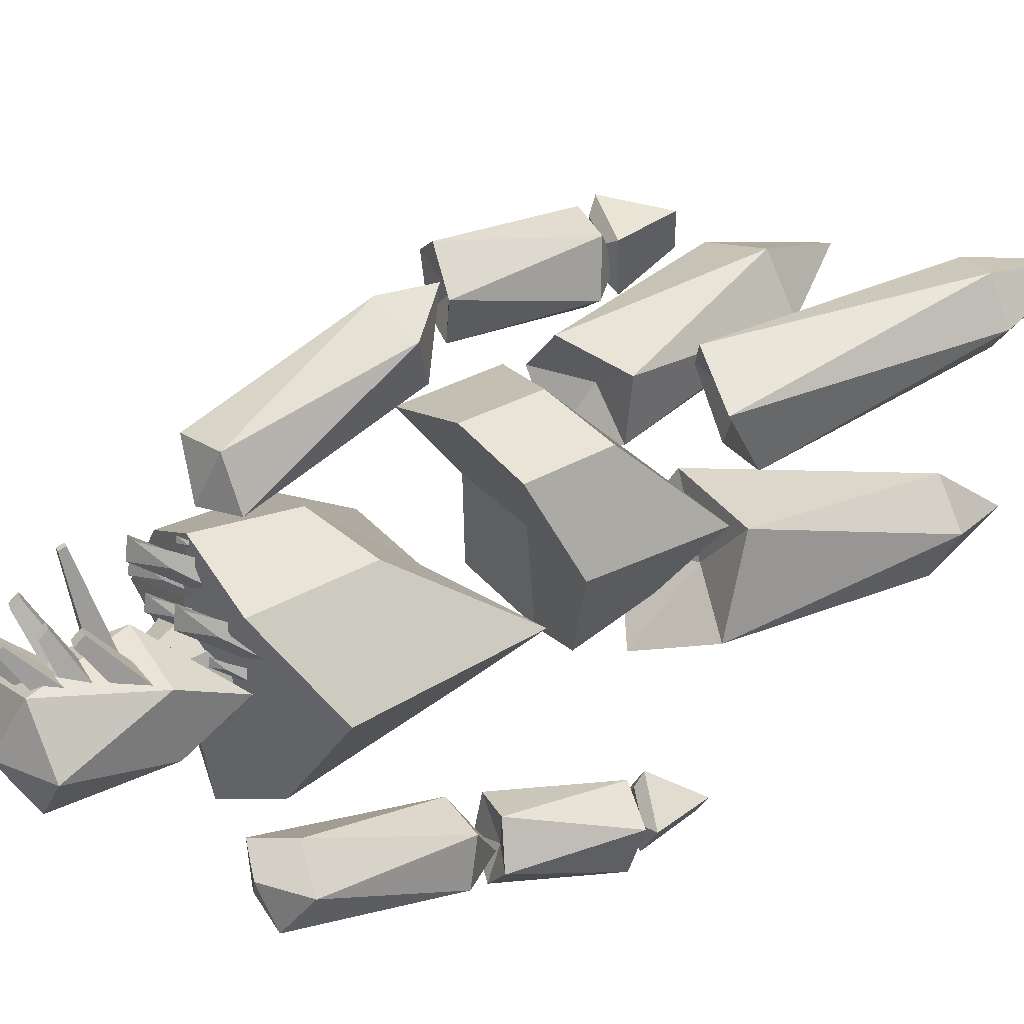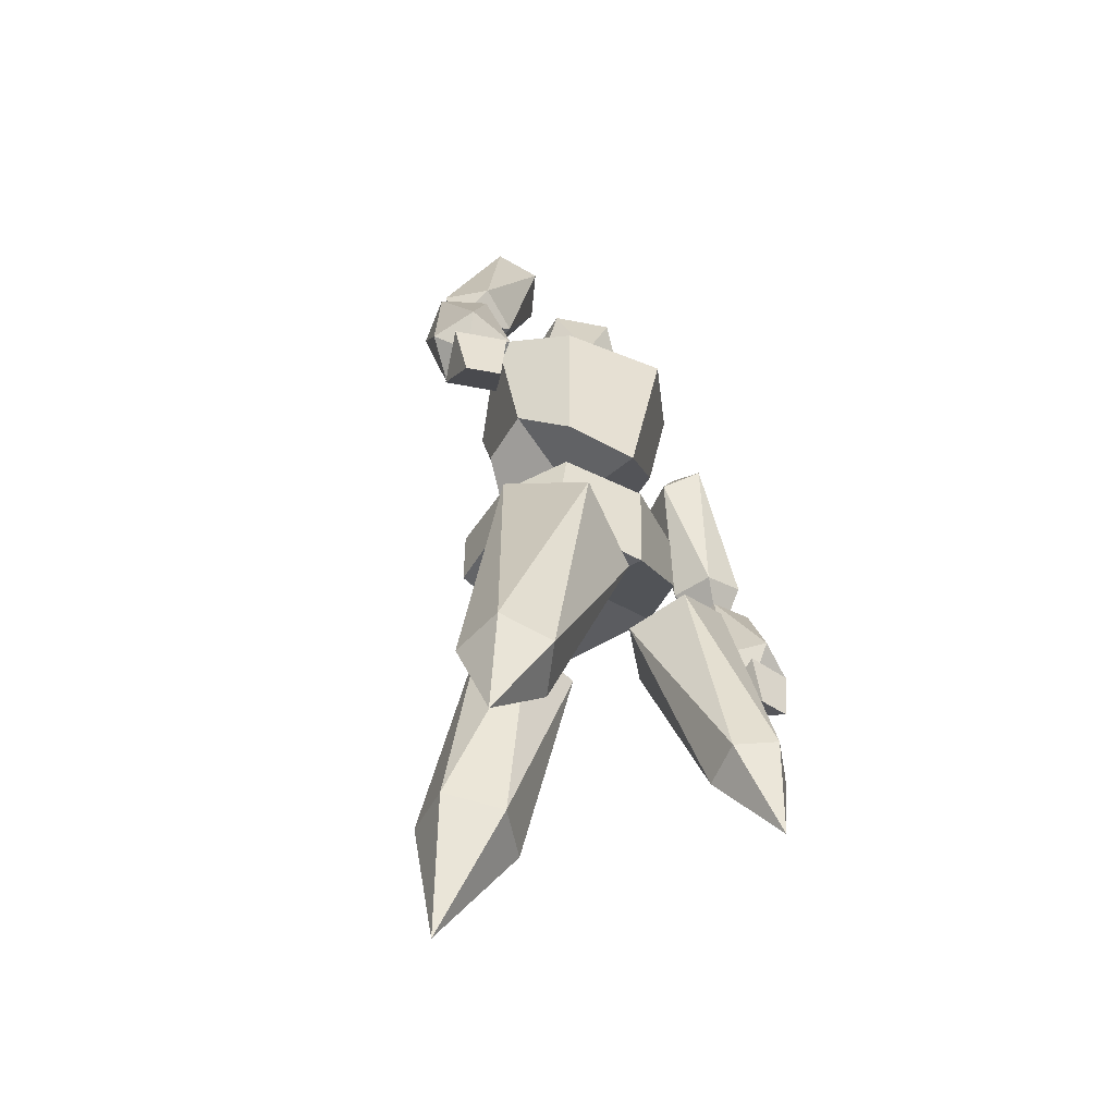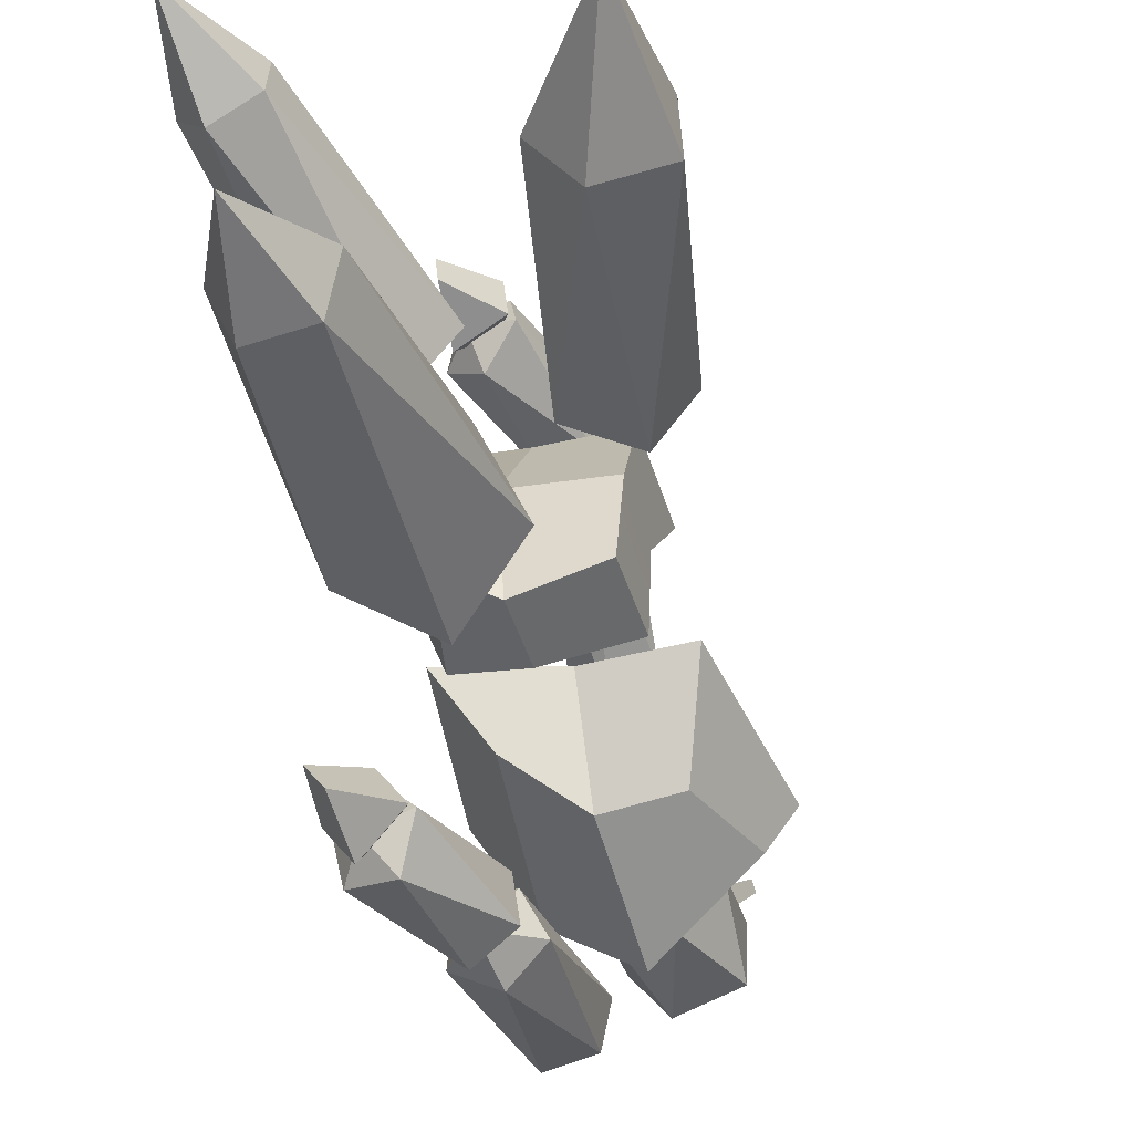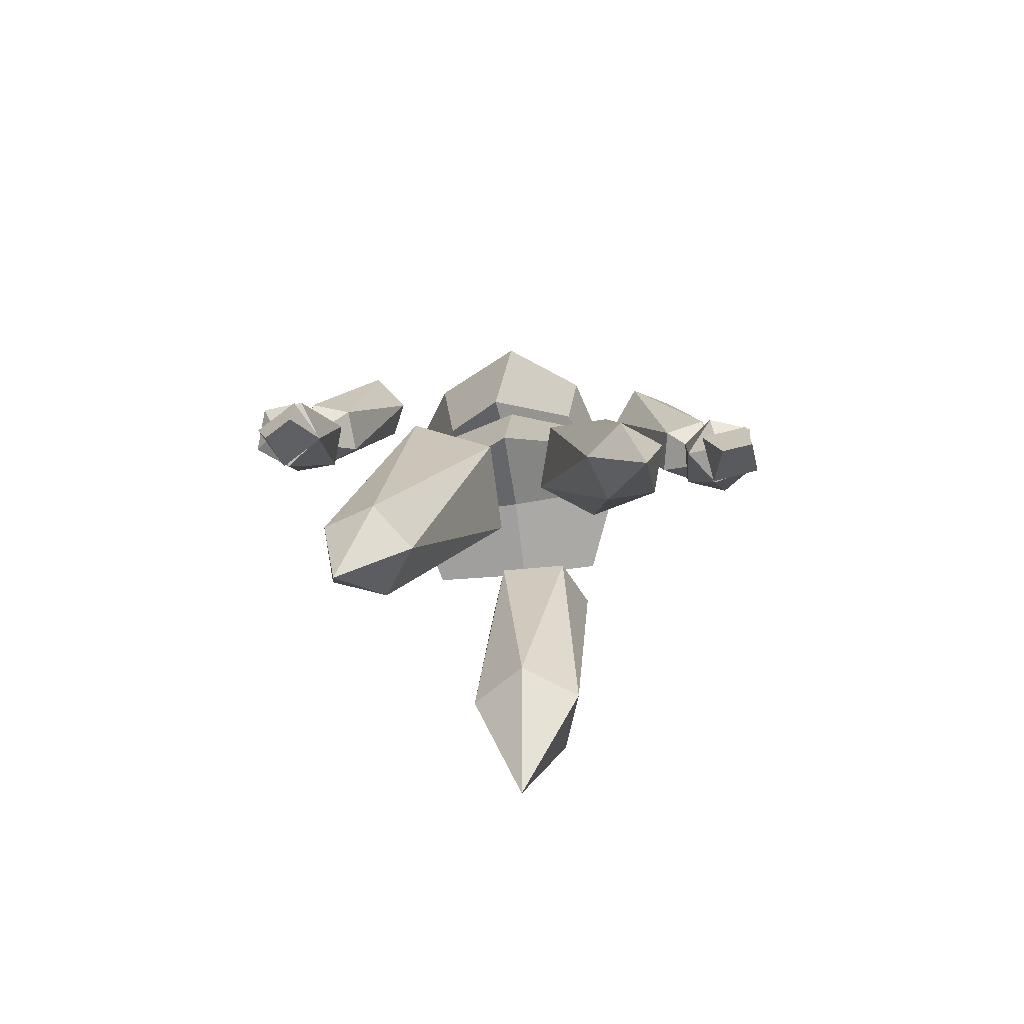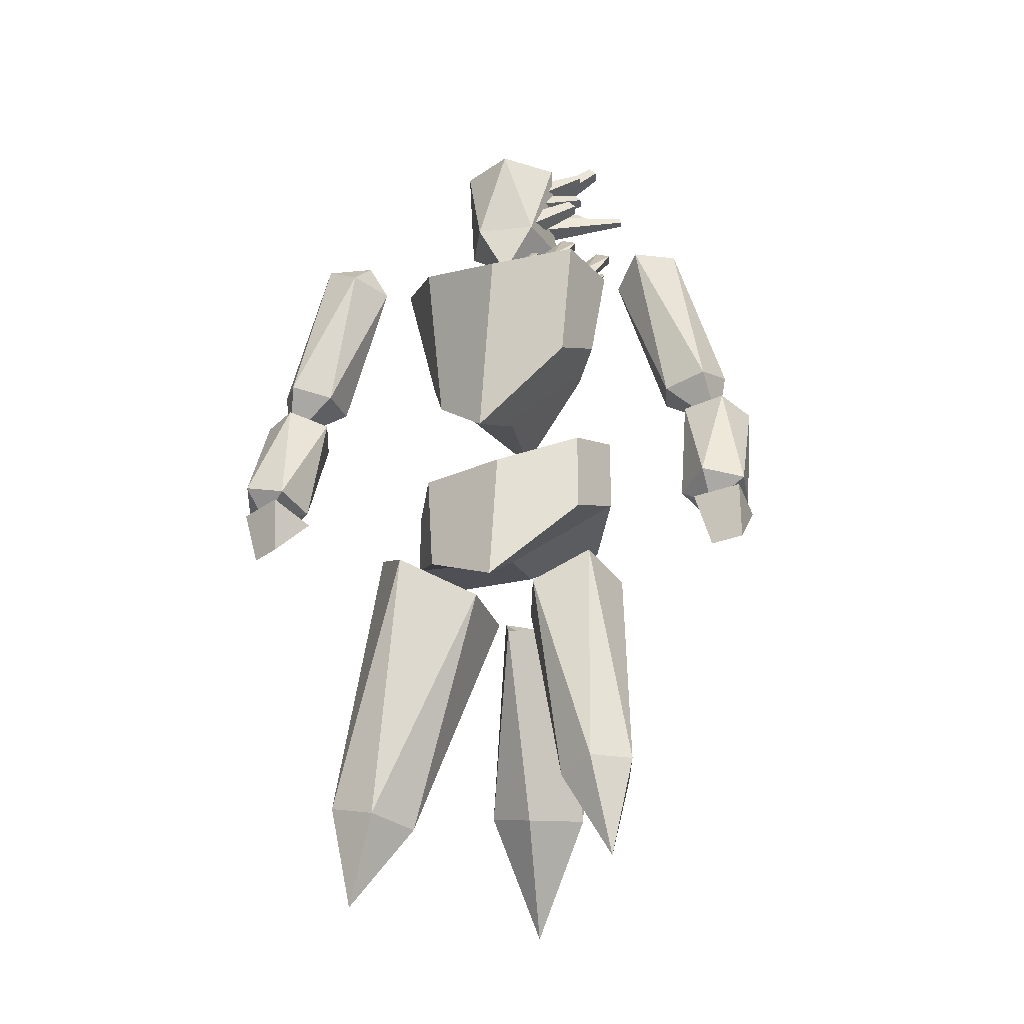
<metadata>
{"format":"obj","ext":"obj","renderer":"f3d","projection":"perspective","resolution":1024,"background":"white","views":[{"elev":36.9,"azim":-126.5,"up":"+Z"},{"elev":-55.9,"azim":-136.0,"up":"+Y"},{"elev":-48.2,"azim":16.1,"up":"+Z"},{"elev":-75.5,"azim":-84.9,"up":"+Y"},{"elev":-23.7,"azim":-76.6,"up":"+Y"}]}
</metadata>
<code>
o Cone_Cone.006
v 1.853 39.7 0.5566
v 1.962 44.57 -1.879
v 0.1017 39.77 -0.08024
v -0.6898 39.8 -1.771
v -0.05575 39.78 -3.525
v 1.636 39.7 -4.315
v 3.386 39.63 -3.678
v 4.176 39.59 -1.987
v 3.54 39.62 -0.2333
g Cone_Cone.006_Cone_Cone.006_Palette.001
f 1 2 3
f 3 2 4
f 4 2 5
f 5 2 6
f 6 2 7
f 7 2 8
f 8 2 9
f 9 2 1
f 1 3 4 5 6 7 8 9
o Cube.001_Cube.006
v 6.191 30 -2.093
v 7.618 39.28 -2.13
v 6.53 38.69 0.6072
v 4.965 34.57 1.51
v 1.782 35.04 2.935
v 1.959 39.83 3.756
v -1.882 39.91 2.458
v -1.106 33.76 1.707
v -3.561 28.07 -2.62
v -4.928 37.66 -1.575
v -2.304 38.93 -6.173
v -1.557 30.3 -5.451
v 1.278 33.08 -6.693
v 1.419 39.85 -8.416
v 6.292 38.7 -4.762
v 4.625 33.9 -5.558
v 1.381 30.19 -1.879
v 1.781 40.58 -1.879
g Cube.001_Cube.006_Cube.001_Cube.006_Palette.001
f 10 11 12 13
f 14 15 16 17
f 18 19 20 21
f 22 23 24 25
f 26 18 21 22
f 27 11 24 23
f 15 12 11 27
f 14 17 18 26
f 17 16 19 18
f 25 24 11 10
f 13 14 26 10
f 16 15 27 19
f 19 27 23 20
f 10 26 22 25
f 21 20 23 22
f 13 12 15 14
o Cube.002_Cube.006
v -1.376 23.3 9.124
v -1.113 20.49 9.977
v -1.329 20.71 11.67
v -1.704 23.63 11.69
v 0.7203 22.78 12.11
v 1.048 22.45 9.547
v -0.8455 23.58 9.65
v 0.6724 23.05 9.915
v -1.051 23.79 11.25
v 0.4671 23.26 11.52
g Cube.002_Cube.006_Cube.002_Cube.006_Palette.001
f 28 29 30 31
f 31 30 32
f 32 30 29 33
f 33 29 28
f 33 28 34 35
f 36 37 35 34
f 31 32 37 36
f 28 31 36 34
f 32 33 35 37
o Cube.003_Cube.006
v -4.005 23.52 -16.24
v -4.116 20.68 -15.44
v -5.009 20.86 -13.98
v -5.36 23.79 -14.03
v -3.325 22.89 -12.67
v -1.97 22.62 -14.88
v -3.738 23.78 -15.53
v -2.464 23.22 -14.68
v -4.586 23.95 -14.15
v -3.312 23.39 -13.3
g Cube.003_Cube.006_Cube.003_Cube.006_Palette.001
f 38 39 40 41
f 41 40 42
f 42 40 39 43
f 43 39 38
f 43 38 44 45
f 46 47 45 44
f 41 42 47 46
f 38 41 46 44
f 42 43 45 47
o Cube.004_Cube.006
v 0.5562 43.4 -0.8158
v 1.541 44.92 1.695
v 1.467 44.48 2.091
v 0.4314 42.65 -0.151
v 0.9053 44.66 2.194
v -0.51 42.96 0.02182
v 0.9796 45.11 1.798
v -0.3851 43.71 -0.643
g Cube.004_Cube.006_Cube.004_Cube.006_Palette.001
f 48 49 50 51
f 51 50 52 53
f 53 52 54 55
f 55 54 49 48
f 51 53 55 48
f 52 50 49 54
o Cube.005_Cube.005
v 1.261 45.1 -1.171
v 2.314 45.85 1.935
v 2.245 45.44 2.3
v 1.109 44.2 -0.3678
v 1.728 45.61 2.395
v -0.0284 44.58 -0.159
v 1.797 46.02 2.03
v 0.1234 45.48 -0.9625
g Cube.005_Cube.005_Cube.005_Cube.005_Palette.001
f 56 57 58 59
f 59 58 60 61
f 61 60 62 63
f 63 62 57 56
f 59 61 63 56
f 60 58 57 62
o Cube.006_Cube.005
v 1.287 45.66 -1.171
v 2.3 47.47 2.006
v 2.252 47.19 2.258
v 1.135 44.76 -0.3678
v 1.894 47.31 2.324
v -0.002596 45.14 -0.159
v 1.942 47.59 2.071
v 0.1492 46.04 -0.9625
g Cube.006_Cube.005_Cube.006_Cube.005_Palette.001
f 64 65 66 67
f 67 66 68 69
f 69 68 70 71
f 71 70 65 64
f 67 69 71 64
f 68 66 65 70
o Cube.007_Cube.005
v 1.925 43.94 -1.392
v 2.975 44.4 4.584
v 2.924 44.07 4.705
v 1.746 42.81 -0.9761
v 2.594 44.15 4.797
v 0.6086 43.11 -0.6591
v 2.645 44.48 4.676
v 0.7863 44.24 -1.075
g Cube.007_Cube.005_Cube.007_Cube.005_Palette.001
f 72 73 74 75
f 75 74 76 77
f 77 76 78 79
f 79 78 73 72
f 75 77 79 72
f 76 74 73 78
o Cube.008_Cube.005
v 2.599 45.04 -1.231
v 4.463 45.75 1.839
v 4.394 45.34 2.204
v 2.447 44.14 -0.4274
v 3.877 45.52 2.299
v 1.309 44.51 -0.2186
v 3.946 45.93 1.934
v 1.46 45.42 -1.022
g Cube.008_Cube.005_Cube.008_Cube.005_Palette.001
f 80 81 82 83
f 83 82 84 85
f 85 84 86 87
f 87 86 81 80
f 83 85 87 80
f 84 82 81 86
o Cube.009_Cube.005
v 2.626 45.6 -1.231
v 3.841 48.69 2.62
v 3.767 48.25 3.011
v 2.475 44.7 -0.4274
v 3.213 48.44 3.113
v 1.336 45.08 -0.2186
v 3.287 48.87 2.721
v 1.487 45.98 -1.022
g Cube.009_Cube.005_Cube.009_Cube.005_Palette.001
f 88 89 90 91
f 91 90 92 93
f 93 92 94 95
f 95 94 89 88
f 91 93 95 88
f 92 90 89 94
o Cube.010_Cube.005
v -1.496 39.13 -0.3003
v -0.008597 41.71 1.576
v 0.5499 41.27 2.224
v -0.9117 38.66 0.3773
v -0.1645 41.37 2.406
v -1.637 38.76 1.069
v -0.8037 40.4 1.157
v -2.221 39.22 0.3914
g Cube.010_Cube.005_Cube.010_Cube.005_Palette.001
f 96 97 98 99
f 99 98 100 101
f 101 100 102 103
f 103 102 97 96
f 99 101 103 96
f 100 98 97 102
o Cube.011_Cube.005
v -1.195 39.74 -0.9177
v -0.5997 40.78 -0.1672
v -0.3764 40.6 0.09184
v -0.9617 39.56 -0.6467
v -0.6621 40.64 0.1647
v -1.252 39.6 -0.3701
v -0.918 40.25 -0.335
v -1.485 39.78 -0.6411
g Cube.011_Cube.005_Cube.011_Cube.005_Palette.001
f 104 105 106 107
f 107 106 108 109
f 109 108 110 111
f 111 110 105 104
f 107 109 111 104
f 108 106 105 110
o Cube.012_Cube.005
v 1.539 39.38 0.4355
v 3.312 41.57 1.865
v 3.768 41.21 2.393
v 2.285 38.79 1.302
v 3.185 41.29 2.542
v 1.359 38.91 2.186
v 2.664 40.5 1.523
v 0.6116 39.5 1.32
g Cube.012_Cube.005_Cube.012_Cube.005_Palette.001
f 112 113 114 115
f 115 114 116 117
f 117 116 118 119
f 119 118 113 112
f 115 117 119 112
f 116 114 113 118
o Cube.013_Cube.005
v 1.005 39.44 1.32
v 2.492 42.02 3.196
v 3.051 41.58 3.844
v 1.589 38.97 1.997
v 2.337 41.68 4.026
v 0.8641 39.07 2.689
v 1.697 40.71 2.777
v 0.2798 39.53 2.012
g Cube.013_Cube.005_Cube.013_Cube.005_Palette.001
f 120 121 122 123
f 123 122 124 125
f 125 124 126 127
f 127 126 121 120
f 123 125 127 120
f 124 122 121 126
o Cube.014_Cube.005
v 1.05 39.75 -0.4361
v 2.157 41.68 0.9603
v 2.572 41.35 1.442
v 1.484 39.41 0.06808
v 2.041 41.42 1.578
v 0.9442 39.48 0.5828
v 1.565 40.7 0.6481
v 0.51 39.82 0.07859
g Cube.014_Cube.005_Cube.014_Cube.005_Palette.001
f 128 129 130 131
f 131 130 132 133
f 133 132 134 135
f 135 134 129 128
f 131 133 135 128
f 132 130 129 134
o Cube.015_Cube.005
v 1.568 39.53 2.981
v 1.992 40.27 3.515
v 2.151 40.15 3.7
v 1.735 39.4 3.174
v 1.948 40.17 3.752
v 1.528 39.43 3.371
v 1.766 39.9 3.396
v 1.361 39.56 3.178
g Cube.015_Cube.005_Cube.015_Cube.005_Palette.001
f 136 137 138 139
f 139 138 140 141
f 141 140 142 143
f 143 142 137 136
f 139 141 143 136
f 140 138 137 142
o Cube_Cube.006
v 5.512 22.01 -1.719
v 5.565 25.38 -2.053
v 5.777 28.35 2.312
v 5.71 23.28 2.271
v 1.444 24.47 3.921
v 1.515 28.4 3.954
v -1.484 27.61 2.597
v -1.511 23.38 2.588
v -3.294 19.02 -2.087
v -3.159 25.92 -1.69
v -1.877 25.52 -6.076
v -1.039 20.79 -6.012
v 1.429 21.5 -7.462
v 1.498 24.8 -7.44
v 5.38 25.42 -6.381
v 5.289 21.57 -6.436
v 1.125 21.37 -1.836
v 1.174 25.48 -1.88
g Cube_Cube.006_Cube_Cube.006_Palette.001
f 144 145 146 147
f 148 149 150 151
f 152 153 154 155
f 156 157 158 159
f 160 152 155 156
f 161 145 158 157
f 149 146 145 161
f 148 151 152 160
f 151 150 153 152
f 159 158 145 144
f 147 148 160 144
f 150 149 161 153
f 153 161 157 154
f 144 160 156 159
f 155 154 157 156
f 147 146 149 148
o Icosphere.003_Icosphere.006
v -1.146 39.4 -1.751
v -1.077 42.43 -3.357
v 1.929 42.29 -4.485
v -0.9347 42.42 -0.146
v 3.93 42.2 -1.971
v 2.16 42.28 0.7106
v -1.303 47.35 -1.728
v 0.4675 47.27 -4.41
v 3.562 47.12 -3.553
v 3.705 47.12 -0.3424
v 0.6982 47.25 0.7856
v 1.487 48.54 -1.85
g Icosphere.003_Icosphere.006_Icosphere.003_Icosphere.006_Palette.001
f 162 163 164
f 163 162 165
f 162 164 166
f 162 166 167
f 162 167 165
f 163 165 168
f 164 163 169
f 166 164 170
f 167 166 171
f 165 167 172
f 163 168 169
f 164 169 170
f 166 170 171
f 167 171 172
f 165 172 168
f 169 168 173
f 170 169 173
f 171 170 173
f 172 171 173
f 168 172 173
o Icosphere.005_Icosphere.005
v 1.572 29.06 10.32
v 3.203 31.53 9.254
v 1.527 31.9 10.85
v 2.168 30.86 7.26
v -0.5437 31.46 9.843
v -0.1475 30.82 7.624
v 2.523 38.56 5.836
v 2.12 39.65 7.929
v -0.1903 39.43 8.359
v -1.273 39.35 6.218
v 0.4391 38.13 4.852
v 0.5469 40.17 5.962
g Icosphere.005_Icosphere.005_Icosphere.005_Icosphere.005_Palette.001
f 174 175 176
f 175 174 177
f 174 176 178
f 174 178 179
f 174 179 177
f 175 177 180
f 176 175 181
f 178 176 182
f 179 178 183
f 177 179 184
f 175 180 181
f 176 181 182
f 178 182 183
f 179 183 184
f 177 184 180
f 181 180 185
f 182 181 185
f 183 182 185
f 184 183 185
f 180 184 185
o Icosphere.015
v -5.08 2.529 4.768
v -4.61 6.946 2.116
v -2.455 6.605 2.962
v -6 7.545 3.9
v -2.514 6.993 5.268
v -4.705 7.574 5.848
v -3.828 18.17 0.4907
v -0.7345 17.34 -0.3276
v 1.094 17.39 2.423
v -0.7457 18.79 4.851
v -3.688 19.72 3.584
v -1.76 17.47 2.336
g Icosphere.015_Icosphere.015_Palette.001
f 186 187 188
f 187 186 189
f 186 188 190
f 186 190 191
f 186 191 189
f 187 189 192
f 188 187 193
f 190 188 194
f 191 190 195
f 189 191 196
f 187 192 193
f 188 193 194
f 190 194 195
f 191 195 196
f 189 196 192
f 193 192 197
f 194 193 197
f 195 194 197
f 196 195 197
f 192 196 197
o Icosphere.006_Icosphere.005
v 1.262 28.89 9.918
v -0.2362 29.94 10.82
v 1.547 29.36 12.14
v 0.3867 29.66 8.582
v 3.271 28.73 10.72
v 2.554 28.92 8.523
v -2.066 24.66 9.738
v -1.457 24.16 11.95
v 0.754 23.54 11.88
v 1.234 22.85 9.658
v -0.3413 24.03 8.319
v -0.7894 23.01 10.01
g Icosphere.006_Icosphere.005_Icosphere.006_Icosphere.005_Palette.001
f 198 199 200
f 199 198 201
f 198 200 202
f 198 202 203
f 198 203 201
f 199 201 204
f 200 199 205
f 202 200 206
f 203 202 207
f 201 203 208
f 199 204 205
f 200 205 206
f 202 206 207
f 203 207 208
f 201 208 204
f 205 204 209
f 206 205 209
f 207 206 209
f 208 207 209
f 204 208 209
o Icosphere.016
v 10.41 1.624 -2.424
v 8.04 8.183 -4.594
v 11.07 8.827 -3.45
v 6.097 7.503 -2.01
v 11 8.545 -0.1593
v 7.927 7.726 0.7304
v 4.086 18.34 -2.781
v 7.006 19.79 -3.619
v 8.898 19.76 -0.8993
v 6.752 19.92 1.752
v 4.016 18.06 0.5097
v 6.425 18.05 -1.098
g Icosphere.016_Icosphere.016_Palette.001
f 210 211 212
f 211 210 213
f 210 212 214
f 210 214 215
f 210 215 213
f 211 213 216
f 212 211 217
f 214 212 218
f 215 214 219
f 213 215 220
f 211 216 217
f 212 217 218
f 214 218 219
f 215 219 220
f 213 220 216
f 217 216 221
f 218 217 221
f 219 218 221
f 220 219 221
f 216 220 221
o Icosphere.007_Icosphere.005
v -1.873 29.23 -14.61
v -3.638 31.74 -13.94
v -1.609 32.07 -15.07
v -3.149 31.02 -11.76
v 0.1341 31.55 -13.59
v -0.8176 30.9 -11.55
v -3.612 38.72 -10.37
v -2.644 39.81 -12.27
v -0.3241 39.52 -12.11
v 0.1771 39.38 -9.74
v -1.87 38.2 -8.888
v -1.77 40.26 -10.02
g Icosphere.007_Icosphere.005_Icosphere.007_Icosphere.005_Palette.001
f 222 223 224
f 223 222 225
f 222 224 226
f 222 226 227
f 222 227 225
f 223 225 228
f 224 223 229
f 226 224 230
f 227 226 231
f 225 227 232
f 223 228 229
f 224 229 230
f 226 230 231
f 227 231 232
f 225 232 228
f 229 228 233
f 230 229 233
f 231 230 233
f 232 231 233
f 228 232 233
o Icosphere.017
v -0.6482 18.14 -5.944
v -3.103 17.88 -2.867
v 1.451 17.69 -2.667
v 3.139 19.25 -6.708
v -4.219 19.9 -6.944
v -0.3376 21.51 -9.12
v 1.187 5.748 -8.227
v -1.168 5.436 -6.722
v -3.323 5.938 -8.426
v -2.3 6.561 -10.98
v 0.4874 6.443 -10.86
v -1.164 1.465 -10.21
g Icosphere.017_Icosphere.017_Palette.001
f 234 235 236
f 236 237 234
f 234 238 235
f 234 239 238
f 234 237 239
f 236 240 237
f 235 241 236
f 238 242 235
f 239 243 238
f 237 244 239
f 236 241 240
f 235 242 241
f 238 243 242
f 239 244 243
f 237 240 244
f 241 245 240
f 242 245 241
f 243 245 242
f 244 245 243
f 240 245 244
o Icosphere.008_Icosphere.005
v -1.93 29.05 -14.26
v -3.666 30.09 -14.02
v -2.587 29.46 -12.1
v -2.177 29.87 -15.81
v -0.4303 28.84 -12.7
v -0.177 29.1 -15
v -4.887 24.87 -15.92
v -5.242 24.3 -13.68
v -3.201 23.66 -12.84
v -1.847 23.02 -14.69
v -2.73 24.26 -16.52
v -3.834 23.2 -15.2
g Icosphere.008_Icosphere.005_Icosphere.008_Icosphere.005_Palette.001
f 246 247 248
f 247 246 249
f 246 248 250
f 246 250 251
f 246 251 249
f 247 249 252
f 248 247 253
f 250 248 254
f 251 250 255
f 249 251 256
f 247 252 253
f 248 253 254
f 250 254 255
f 251 255 256
f 249 256 252
f 253 252 257
f 254 253 257
f 255 254 257
f 256 255 257
f 252 256 257

</code>
